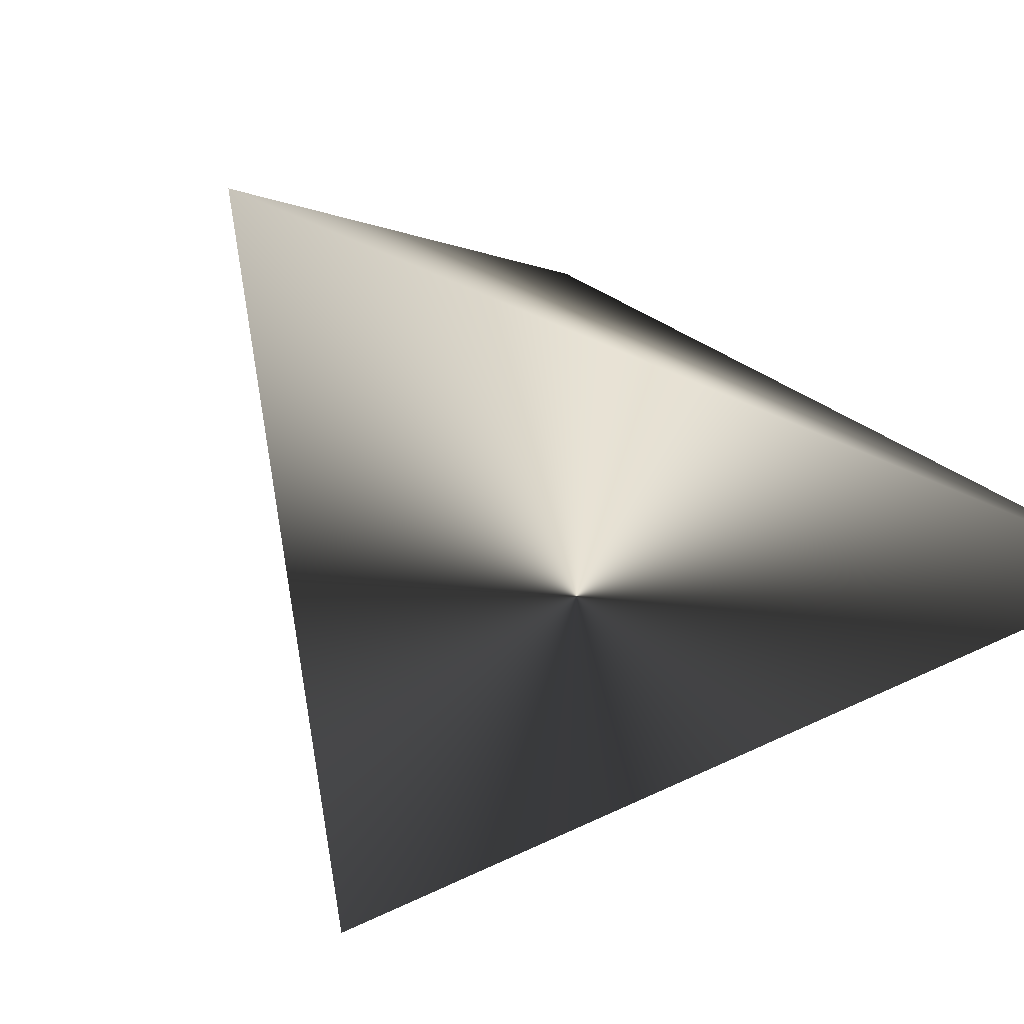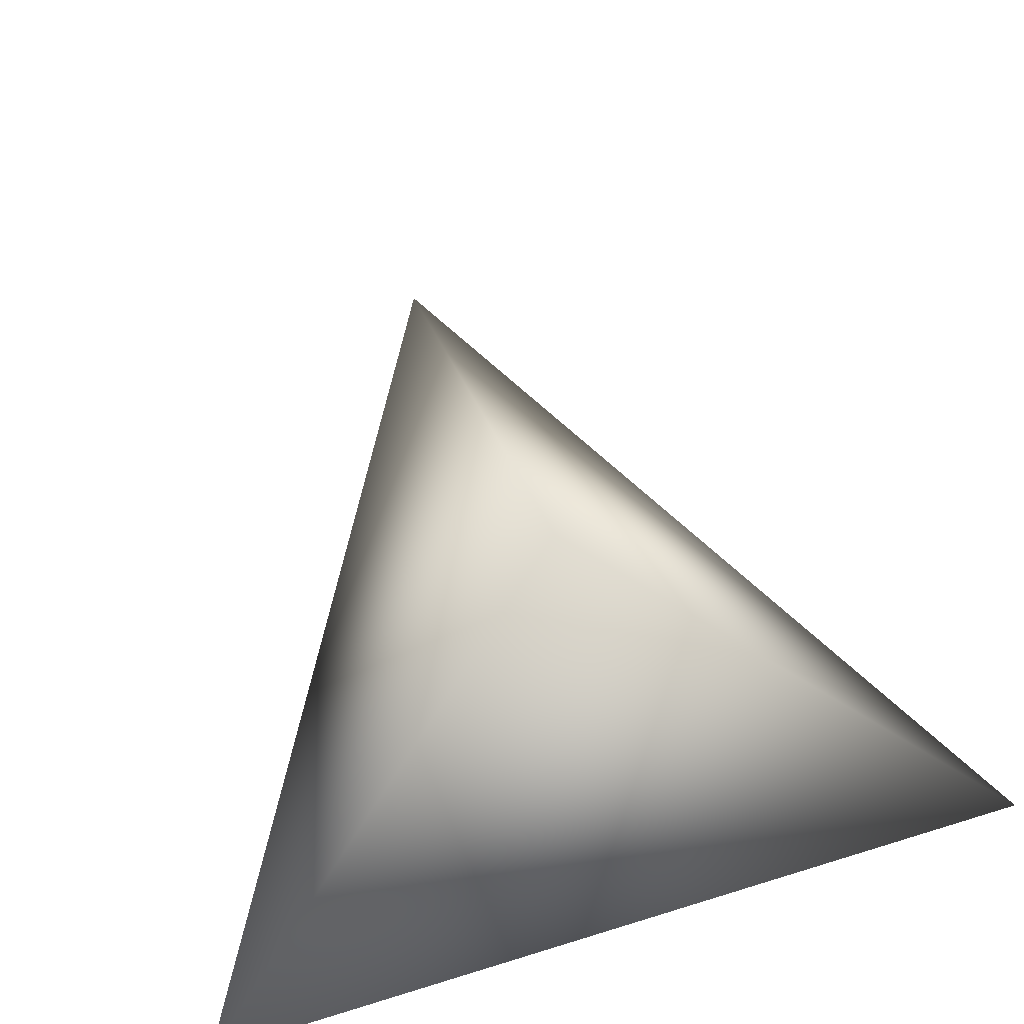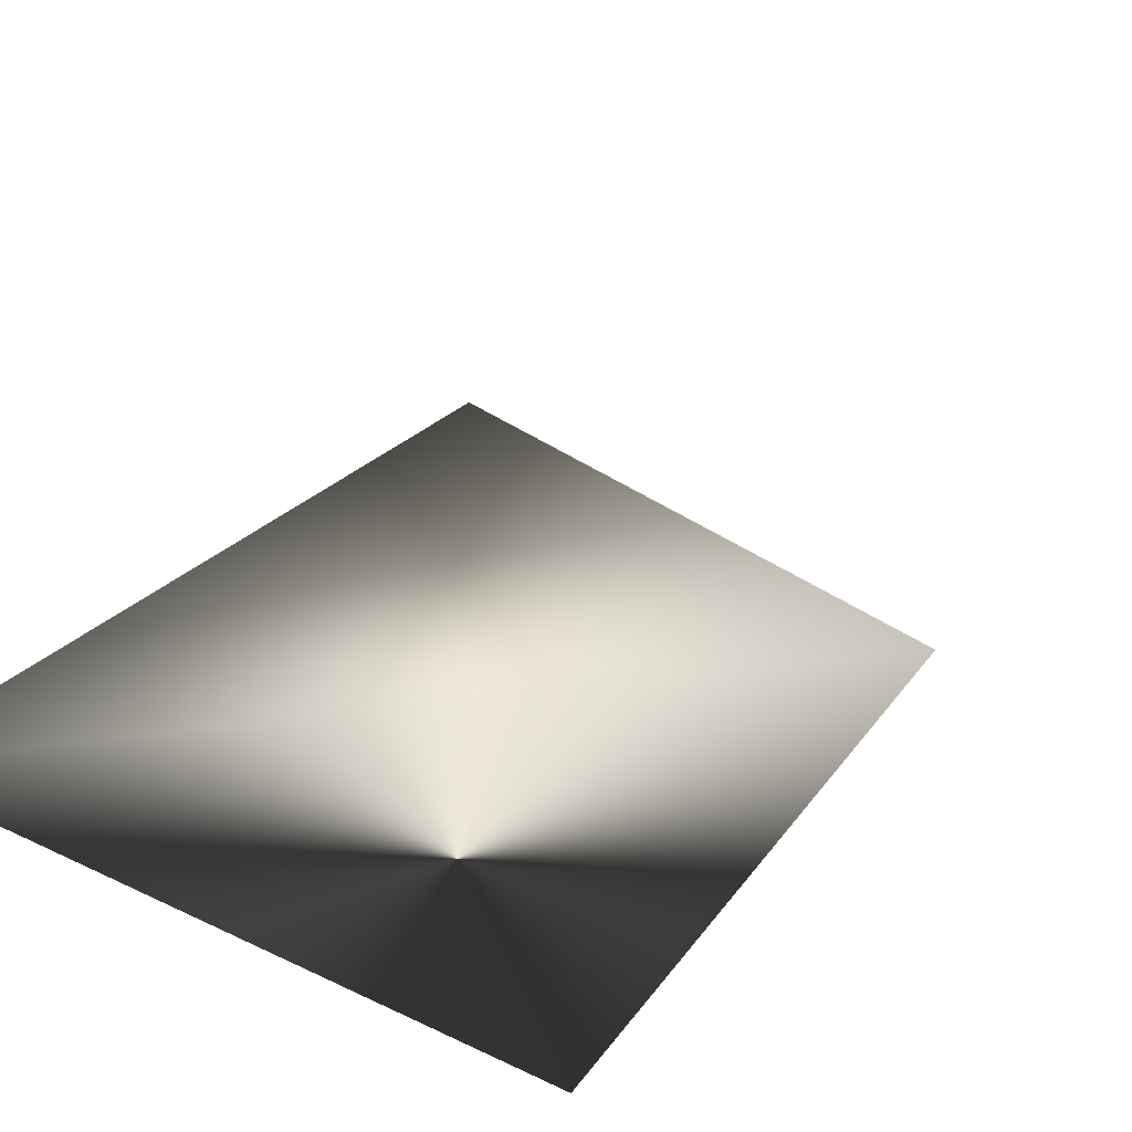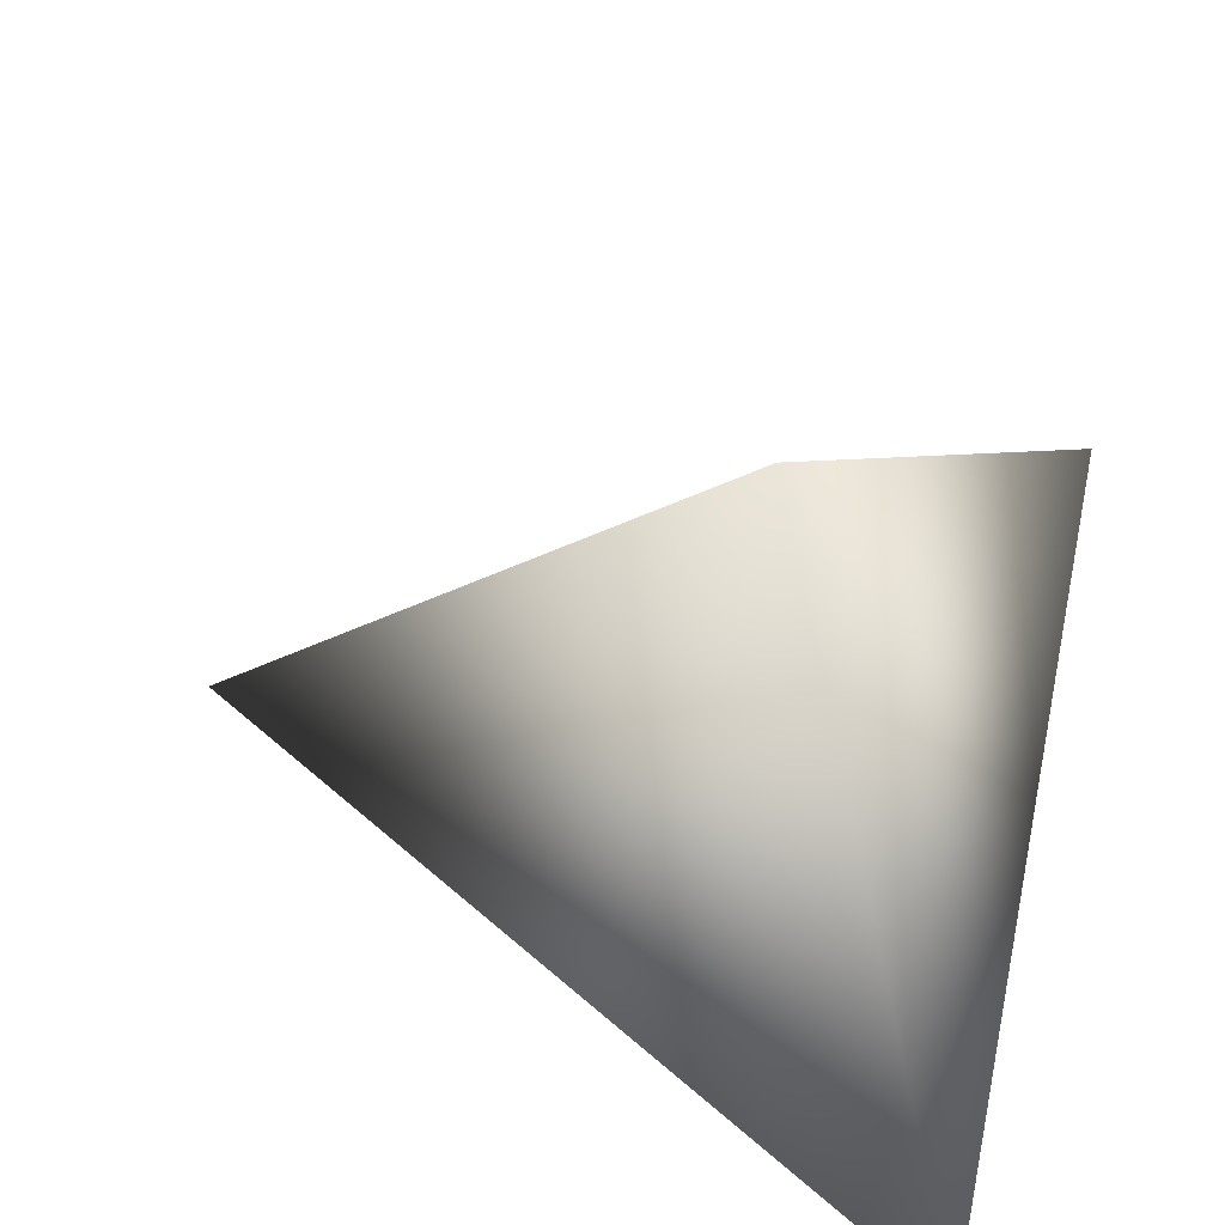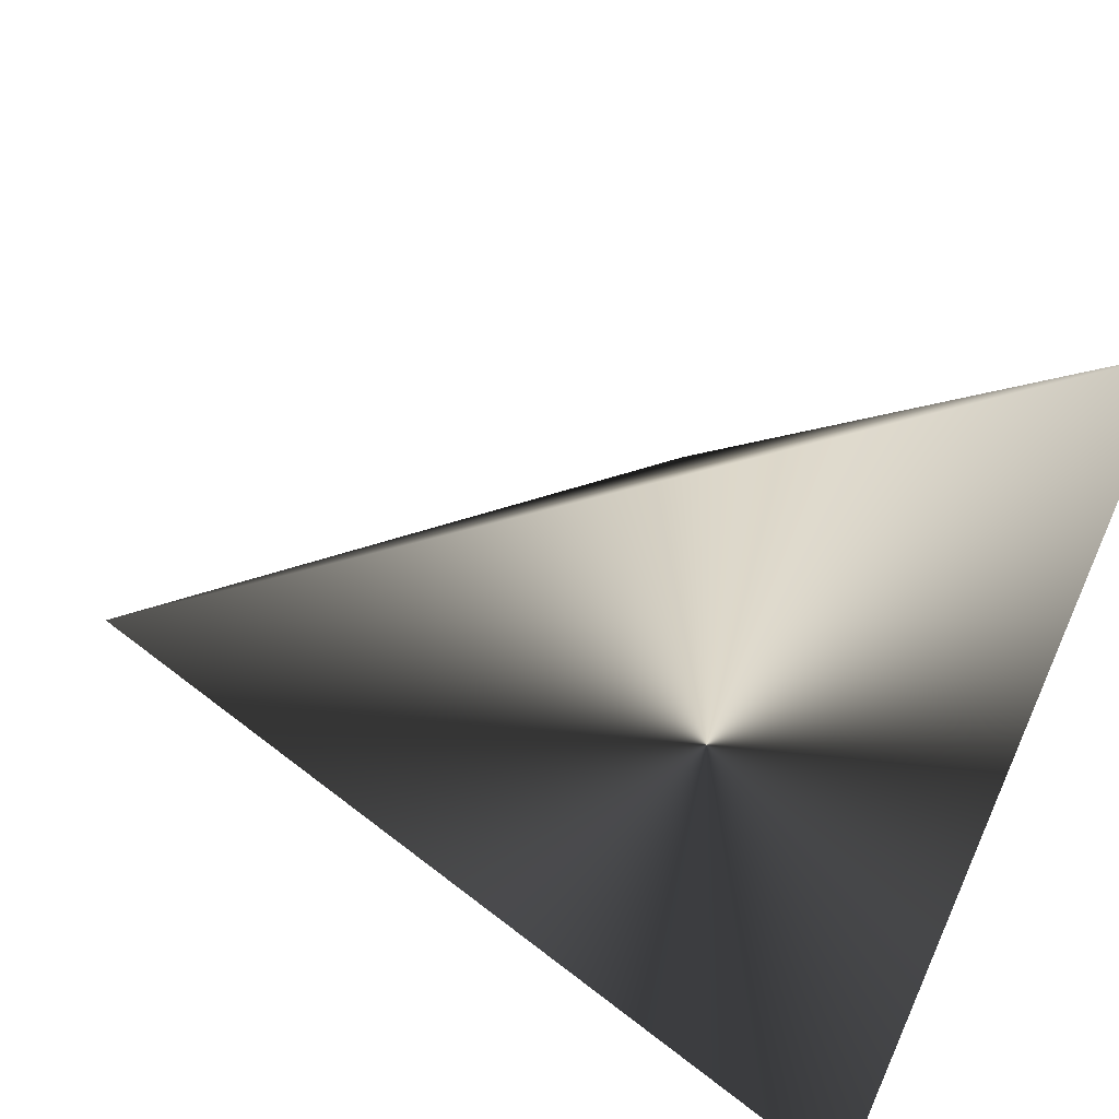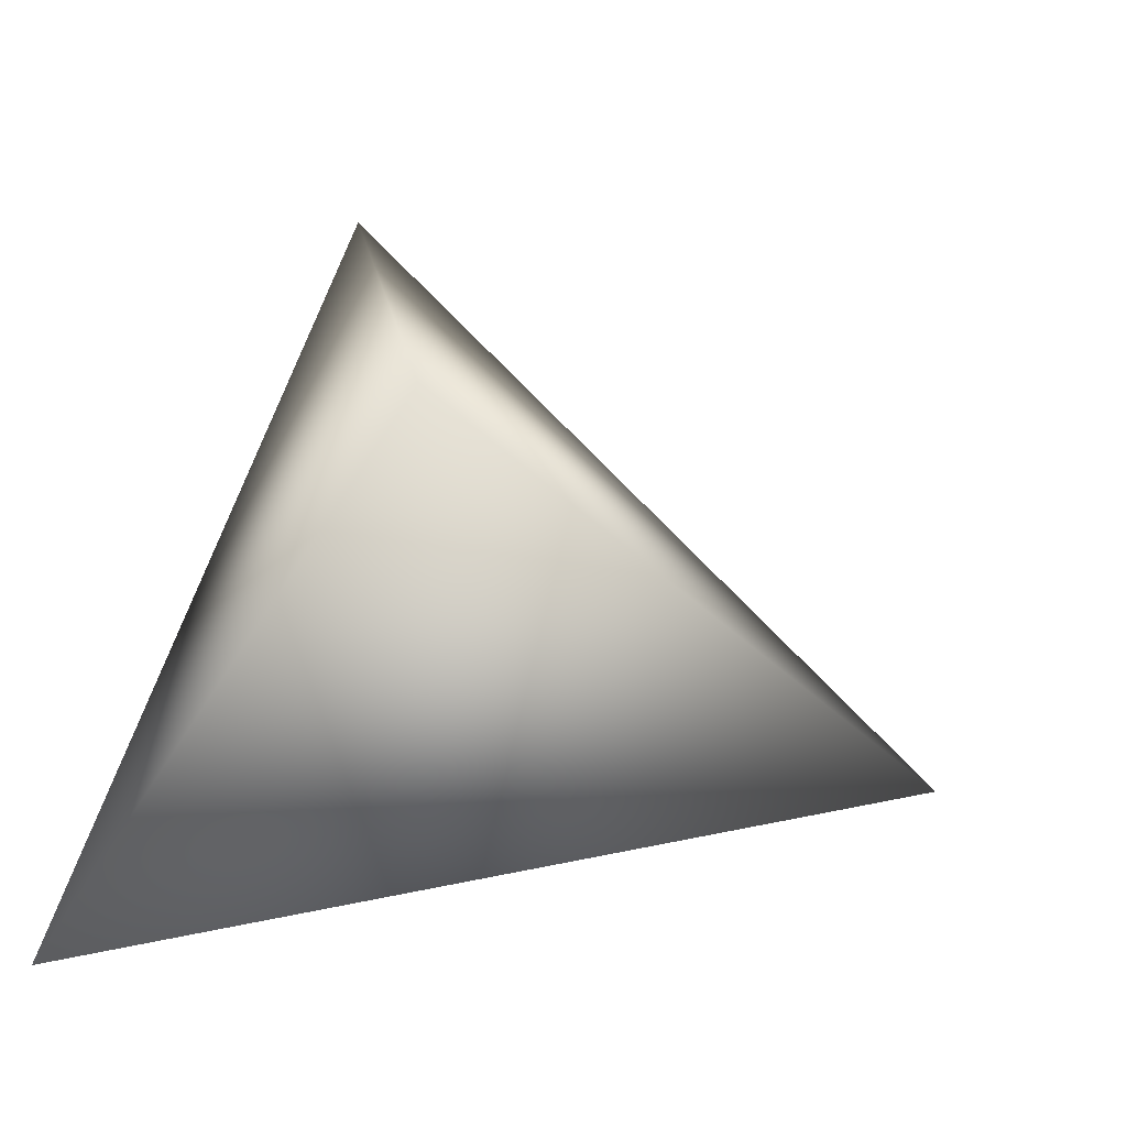
<metadata>
{"format":"obj","ext":"obj","renderer":"f3d","projection":"perspective","resolution":1024,"background":"white","views":[{"elev":-50.3,"azim":63.2,"up":"+Z"},{"elev":68.5,"azim":72.8,"up":"+Z"},{"elev":-34.8,"azim":-138.6,"up":"+Z"},{"elev":57.6,"azim":12.2,"up":"+Z"},{"elev":-59.5,"azim":-14.0,"up":"+Z"},{"elev":63.5,"azim":-161.5,"up":"+Z"}]}
</metadata>
<code>
v -0.1 -0.3852 -0.255
v 0.05 -0.2986 -0.255
v 0.05 -0.4718 -0.255
v 0 -0.3852 -0.155
f 1 2 3
f 4 2 1
f 4 3 2
f 4 1 3

</code>
